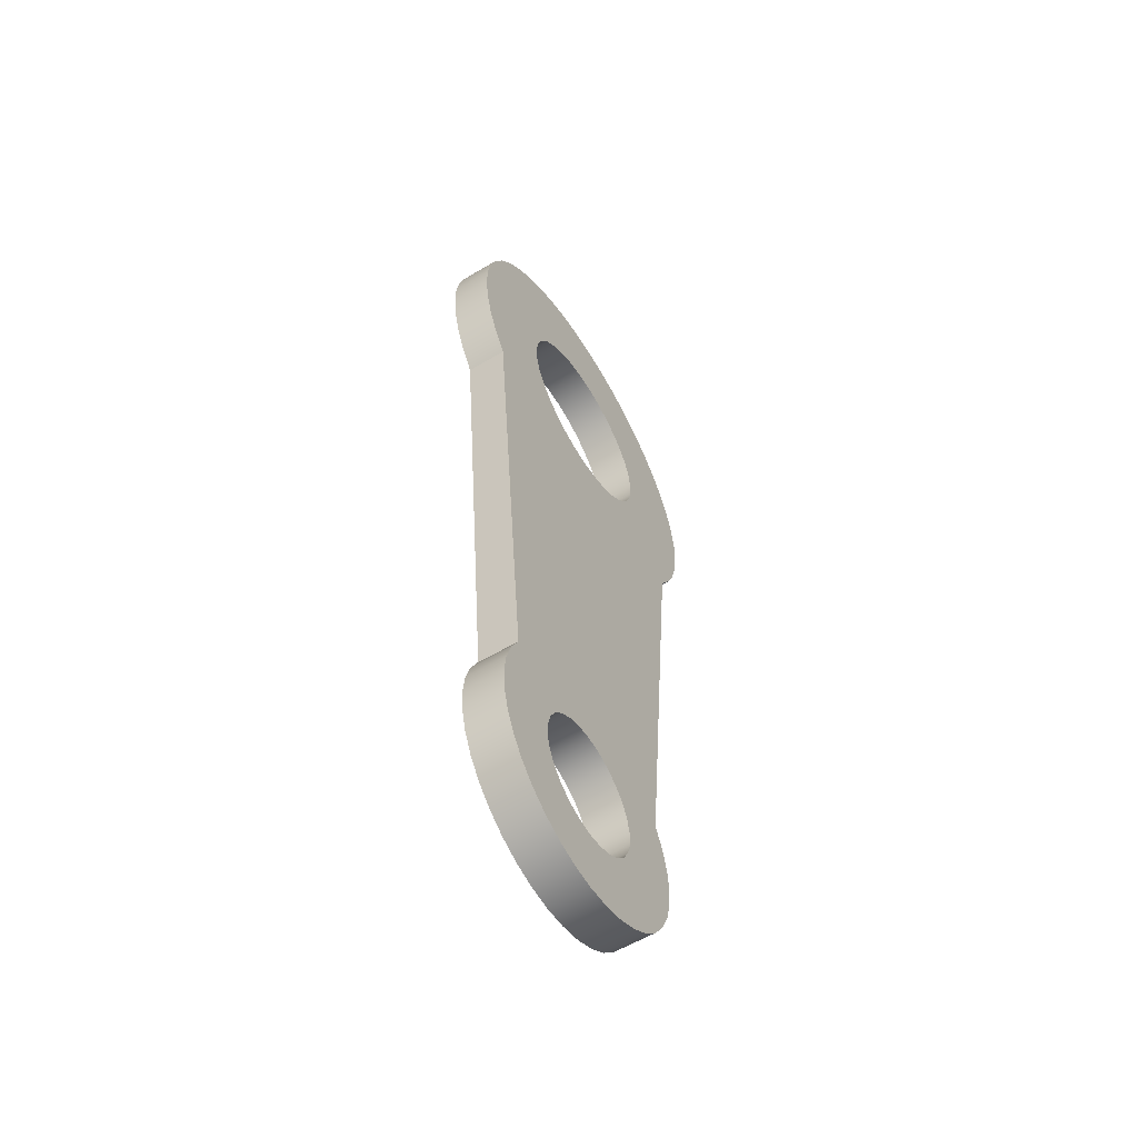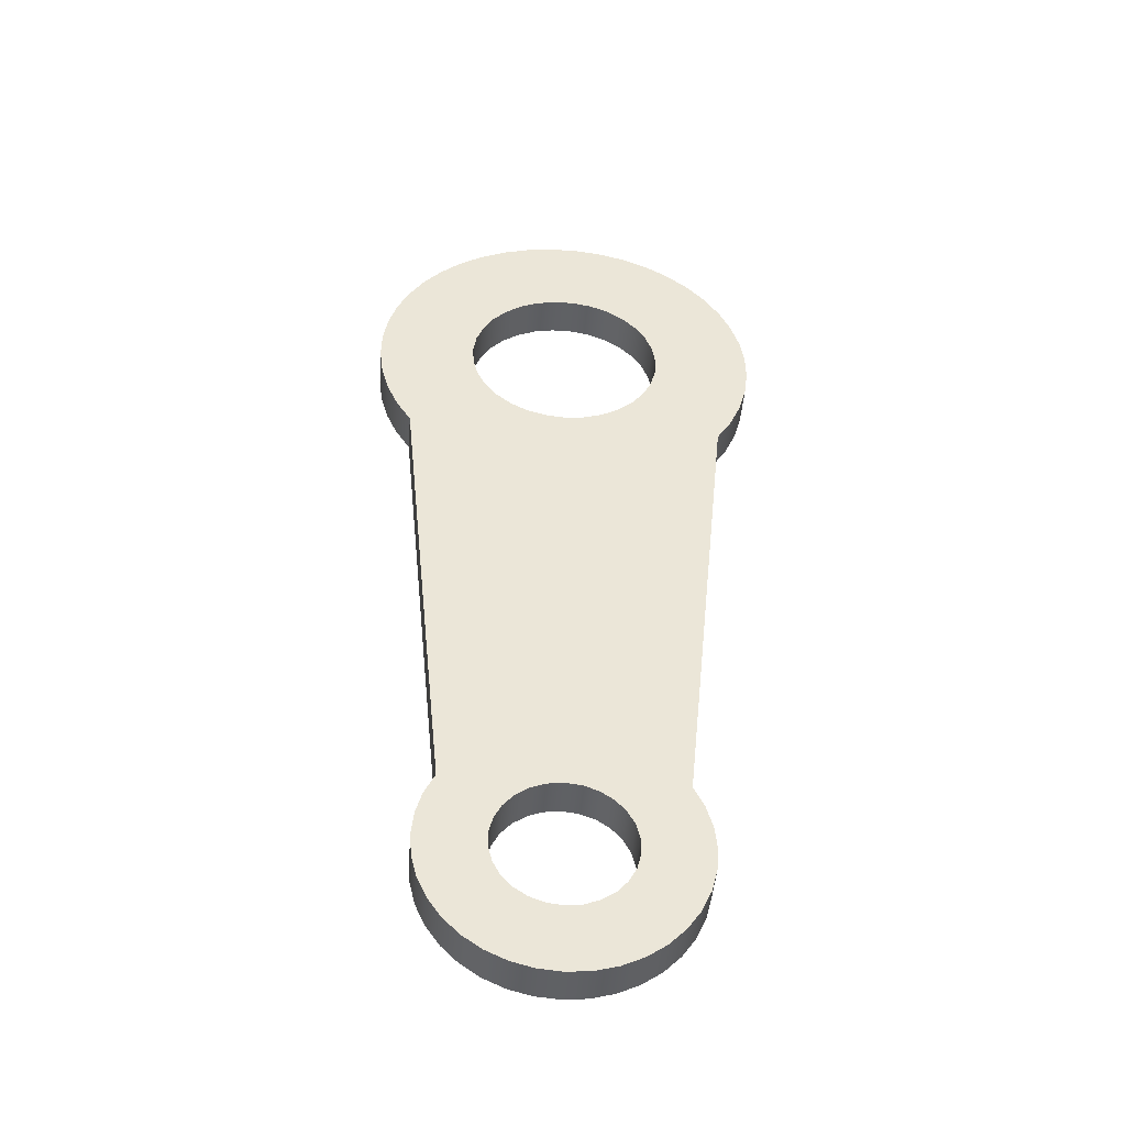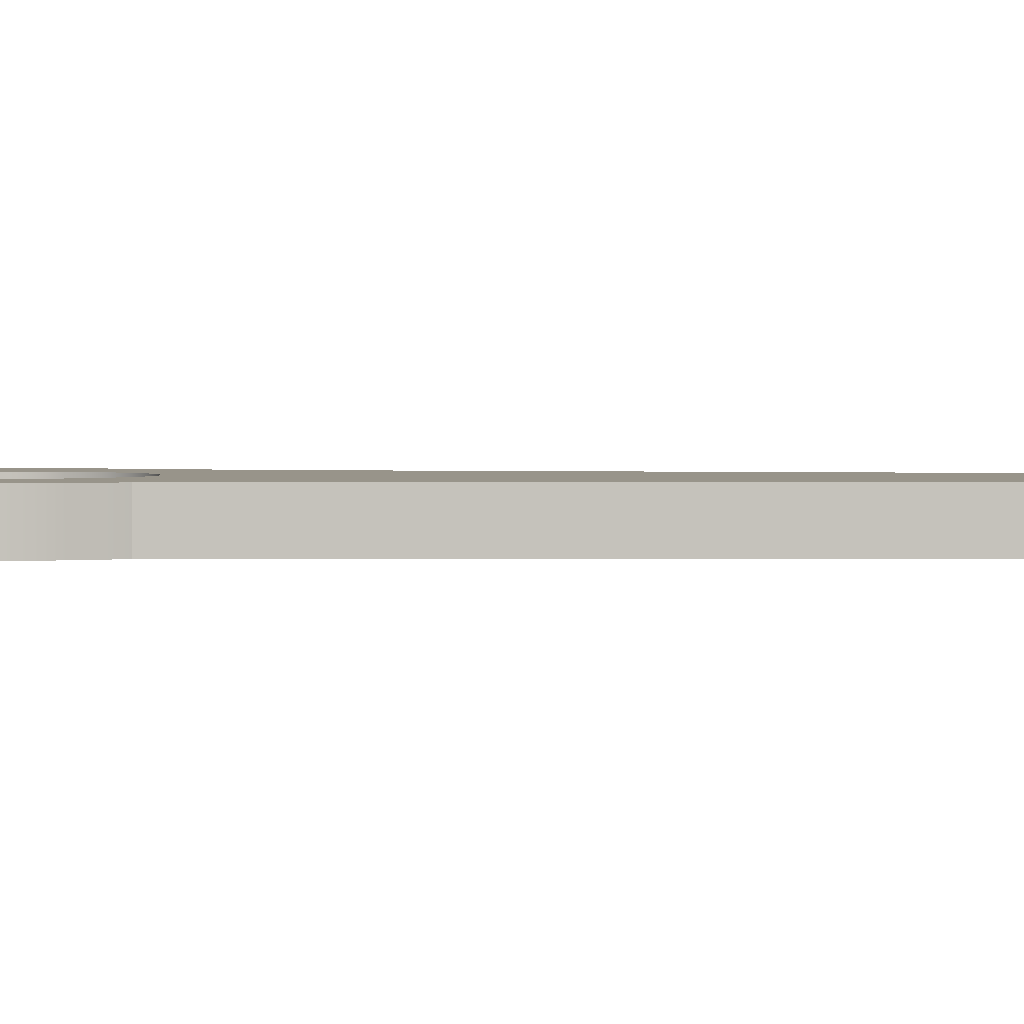
<metadata>
{"format":"obj","ext":"obj","renderer":"f3d","projection":"perspective","resolution":1024,"background":"white","views":[{"elev":-59.0,"azim":-58.6,"up":"+Z"},{"elev":-45.8,"azim":-4.5,"up":"+Z"},{"elev":1.8,"azim":95.3,"up":"+Y"}]}
</metadata>
<code>
v 3.062e-17 0.3 -2
v 0.1197 0.3 -2.015
v 0.2324 0.3 -2.057
v 0.3316 0.3 -2.126
v 0.4115 0.3 -2.216
v 0.4675 0.3 -2.323
v 0.4964 0.3 -2.44
v 0.4964 0.3 -2.56
v 0.4675 0.3 -2.677
v 0.4115 0.3 -2.784
v 0.3316 0.3 -2.874
v 0.2324 0.3 -2.943
v 0.1197 0.3 -2.985
v -9.185e-17 0.3 -3
v -0.1197 0.3 -2.985
v -0.2324 0.3 -2.943
v -0.3316 0.3 -2.874
v -0.4115 0.3 -2.784
v -0.4675 0.3 -2.677
v -0.4964 0.3 -2.56
v -0.4964 0.3 -2.44
v -0.4675 0.3 -2.323
v -0.4115 0.3 -2.216
v -0.3316 0.3 -2.126
v -0.2324 0.3 -2.057
v -0.1197 0.3 -2.015
v 3.062e-17 0 -2
v -0.1197 0 -2.015
v -0.2324 0 -2.057
v -0.3316 0 -2.126
v -0.4115 0 -2.216
v -0.4675 0 -2.323
v -0.4964 0 -2.44
v -0.4964 0 -2.56
v -0.4675 0 -2.677
v -0.4115 0 -2.784
v -0.3316 0 -2.874
v -0.2324 0 -2.943
v -0.1197 0 -2.985
v -9.185e-17 0 -3
v 0.1197 0 -2.985
v 0.2324 0 -2.943
v 0.3316 0 -2.874
v 0.4115 0 -2.784
v 0.4675 0 -2.677
v 0.4964 0 -2.56
v 0.4964 0 -2.44
v 0.4675 0 -2.323
v 0.4115 0 -2.216
v 0.3316 0 -2.126
v 0.2324 0 -2.057
v 0.1197 0 -2.015
v -0.4964 0.3 -2.44
v -0.4964 0 -2.44
v 4.592e-17 0.3 1.75
v -0.151 0.3 1.765
v -0.2958 0.3 1.811
v -0.4285 0.3 1.884
v -0.5436 0.3 1.983
v -0.6365 0.3 2.103
v -0.7033 0.3 2.24
v -0.7414 0.3 2.386
v -0.749 0.3 2.538
v -0.7261 0.3 2.688
v -0.6734 0.3 2.83
v -0.5931 0.3 2.959
v -0.4885 0.3 3.069
v -0.364 0.3 3.156
v -0.2245 0.3 3.216
v -0.07588 0.3 3.246
v 0.07588 0.3 3.246
v 0.2245 0.3 3.216
v 0.364 0.3 3.156
v 0.4885 0.3 3.069
v 0.5931 0.3 2.959
v 0.6734 0.3 2.83
v 0.7261 0.3 2.688
v 0.749 0.3 2.538
v 0.7414 0.3 2.386
v 0.7033 0.3 2.24
v 0.6365 0.3 2.103
v 0.5436 0.3 1.983
v 0.4285 0.3 1.884
v 0.2958 0.3 1.811
v 0.151 0.3 1.765
v 4.592e-17 0 1.75
v 0.151 0 1.765
v 0.2958 0 1.811
v 0.4285 0 1.884
v 0.5436 0 1.983
v 0.6365 0 2.103
v 0.7033 0 2.24
v 0.7414 0 2.386
v 0.749 0 2.538
v 0.7261 0 2.688
v 0.6734 0 2.83
v 0.5931 0 2.959
v 0.4885 0 3.069
v 0.364 0 3.156
v 0.2245 0 3.216
v 0.07588 0 3.246
v -0.07588 0 3.246
v -0.2245 0 3.216
v -0.364 0 3.156
v -0.4885 0 3.069
v -0.5931 0 2.959
v -0.6734 0 2.83
v -0.7261 0 2.688
v -0.749 0 2.538
v -0.7414 0 2.386
v -0.7033 0 2.24
v -0.6365 0 2.103
v -0.5436 0 1.983
v -0.4285 0 1.884
v -0.2958 0 1.811
v -0.151 0 1.765
v -0.749 0.3 2.538
v -0.749 0 2.538
v 1.219 0 1.625
v 0.856 0 -1.983
v 0.856 0.3 -1.983
v 1.219 0.3 1.625
v -1.219 0 1.625
v -1.33 0 1.806
v -1.414 0 2.001
v -1.471 0 2.205
v -1.498 0 2.415
v -1.495 0 2.627
v -1.462 0 2.837
v -1.4 0 3.04
v -1.309 0 3.232
v -1.193 0 3.409
v -1.053 0 3.568
v -0.8919 0 3.706
v -0.7129 0 3.82
v -0.5196 0 3.907
v -0.316 0 3.966
v -0.106 0 3.996
v 0.106 0 3.996
v 0.316 0 3.966
v 0.5196 0 3.907
v 0.7129 0 3.82
v 0.8919 0 3.706
v 1.053 0 3.568
v 1.193 0 3.409
v 1.309 0 3.232
v 1.4 0 3.04
v 1.462 0 2.837
v 1.495 0 2.627
v 1.498 0 2.415
v 1.471 0 2.205
v 1.414 0 2.001
v 1.33 0 1.806
v 1.219 0 1.625
v 1.219 0.3 1.625
v 1.33 0.3 1.806
v 1.414 0.3 2.001
v 1.471 0.3 2.205
v 1.498 0.3 2.415
v 1.495 0.3 2.627
v 1.462 0.3 2.837
v 1.4 0.3 3.04
v 1.309 0.3 3.232
v 1.193 0.3 3.409
v 1.053 0.3 3.568
v 0.8919 0.3 3.706
v 0.7129 0.3 3.82
v 0.5196 0.3 3.907
v 0.316 0.3 3.966
v 0.106 0.3 3.996
v -0.106 0.3 3.996
v -0.316 0.3 3.966
v -0.5196 0.3 3.907
v -0.7129 0.3 3.82
v -0.8919 0.3 3.706
v -1.053 0.3 3.568
v -1.193 0.3 3.409
v -1.309 0.3 3.232
v -1.4 0.3 3.04
v -1.462 0.3 2.837
v -1.495 0.3 2.627
v -1.498 0.3 2.415
v -1.471 0.3 2.205
v -1.414 0.3 2.001
v -1.33 0.3 1.806
v -1.219 0.3 1.625
v -0.856 0 -1.983
v -1.219 0 1.625
v -1.219 0.3 1.625
v -0.856 0.3 -1.983
v 0.856 0 -1.983
v 0.9334 0 -2.141
v 0.9818 0 -2.31
v 0.9999 0 -2.485
v 0.987 0 -2.661
v 0.9436 0 -2.831
v 0.8709 0 -2.991
v 0.7713 0 -3.136
v 0.6478 0 -3.262
v 0.5043 0 -3.364
v 0.3451 0 -3.439
v 0.1753 0 -3.485
v 6.123e-17 0 -3.5
v -0.1753 0 -3.485
v -0.3451 0 -3.439
v -0.5043 0 -3.364
v -0.6478 0 -3.262
v -0.7713 0 -3.136
v -0.8709 0 -2.991
v -0.9436 0 -2.831
v -0.987 0 -2.661
v -0.9999 0 -2.485
v -0.9818 0 -2.31
v -0.9334 0 -2.141
v -0.856 0 -1.983
v -0.856 0.3 -1.983
v -0.9334 0.3 -2.141
v -0.9818 0.3 -2.31
v -0.9999 0.3 -2.485
v -0.987 0.3 -2.661
v -0.9436 0.3 -2.831
v -0.8709 0.3 -2.991
v -0.7713 0.3 -3.136
v -0.6478 0.3 -3.262
v -0.5043 0.3 -3.364
v -0.3451 0.3 -3.439
v -0.1753 0.3 -3.485
v 6.123e-17 0.3 -3.5
v 0.1753 0.3 -3.485
v 0.3451 0.3 -3.439
v 0.5043 0.3 -3.364
v 0.6478 0.3 -3.262
v 0.7713 0.3 -3.136
v 0.8709 0.3 -2.991
v 0.9436 0.3 -2.831
v 0.987 0.3 -2.661
v 0.9999 0.3 -2.485
v 0.9818 0.3 -2.31
v 0.9334 0.3 -2.141
v 0.856 0.3 -1.983
v 4.592e-17 0.3 1.75
v 0.151 0.3 1.765
v 0.2958 0.3 1.811
v 0.4285 0.3 1.884
v 0.5436 0.3 1.983
v 0.6365 0.3 2.103
v 0.7033 0.3 2.24
v 0.7414 0.3 2.386
v 0.749 0.3 2.538
v 0.7261 0.3 2.688
v 0.6734 0.3 2.83
v 0.5931 0.3 2.959
v 0.4885 0.3 3.069
v 0.364 0.3 3.156
v 0.2245 0.3 3.216
v 0.07588 0.3 3.246
v -0.07588 0.3 3.246
v -0.2245 0.3 3.216
v -0.364 0.3 3.156
v -0.4885 0.3 3.069
v -0.5931 0.3 2.959
v -0.6734 0.3 2.83
v -0.7261 0.3 2.688
v -0.749 0.3 2.538
v -0.7414 0.3 2.386
v -0.7033 0.3 2.24
v -0.6365 0.3 2.103
v -0.5436 0.3 1.983
v -0.4285 0.3 1.884
v -0.2958 0.3 1.811
v -0.151 0.3 1.765
v 3.062e-17 0.3 -2
v -0.1197 0.3 -2.015
v -0.2324 0.3 -2.057
v -0.3316 0.3 -2.126
v -0.4115 0.3 -2.216
v -0.4675 0.3 -2.323
v -0.4964 0.3 -2.44
v -0.4964 0.3 -2.56
v -0.4675 0.3 -2.677
v -0.4115 0.3 -2.784
v -0.3316 0.3 -2.874
v -0.2324 0.3 -2.943
v -0.1197 0.3 -2.985
v -9.185e-17 0.3 -3
v 0.1197 0.3 -2.985
v 0.2324 0.3 -2.943
v 0.3316 0.3 -2.874
v 0.4115 0.3 -2.784
v 0.4675 0.3 -2.677
v 0.4964 0.3 -2.56
v 0.4964 0.3 -2.44
v 0.4675 0.3 -2.323
v 0.4115 0.3 -2.216
v 0.3316 0.3 -2.126
v 0.2324 0.3 -2.057
v 0.1197 0.3 -2.015
v 0.856 0.3 -1.983
v 0.9334 0.3 -2.141
v 0.9818 0.3 -2.31
v 0.9999 0.3 -2.485
v 0.987 0.3 -2.661
v 0.9436 0.3 -2.831
v 0.8709 0.3 -2.991
v 0.7713 0.3 -3.136
v 0.6478 0.3 -3.262
v 0.5043 0.3 -3.364
v 0.3451 0.3 -3.439
v 0.1753 0.3 -3.485
v 6.123e-17 0.3 -3.5
v -0.1753 0.3 -3.485
v -0.3451 0.3 -3.439
v -0.5043 0.3 -3.364
v -0.6478 0.3 -3.262
v -0.7713 0.3 -3.136
v -0.8709 0.3 -2.991
v -0.9436 0.3 -2.831
v -0.987 0.3 -2.661
v -0.9999 0.3 -2.485
v -0.9818 0.3 -2.31
v -0.9334 0.3 -2.141
v -0.856 0.3 -1.983
v -1.219 0.3 1.625
v -1.33 0.3 1.806
v -1.414 0.3 2.001
v -1.471 0.3 2.205
v -1.498 0.3 2.415
v -1.495 0.3 2.627
v -1.462 0.3 2.837
v -1.4 0.3 3.04
v -1.309 0.3 3.232
v -1.193 0.3 3.409
v -1.053 0.3 3.568
v -0.8919 0.3 3.706
v -0.7129 0.3 3.82
v -0.5196 0.3 3.907
v -0.316 0.3 3.966
v -0.106 0.3 3.996
v 0.106 0.3 3.996
v 0.316 0.3 3.966
v 0.5196 0.3 3.907
v 0.7129 0.3 3.82
v 0.8919 0.3 3.706
v 1.053 0.3 3.568
v 1.193 0.3 3.409
v 1.309 0.3 3.232
v 1.4 0.3 3.04
v 1.462 0.3 2.837
v 1.495 0.3 2.627
v 1.498 0.3 2.415
v 1.471 0.3 2.205
v 1.414 0.3 2.001
v 1.33 0.3 1.806
v 1.219 0.3 1.625
v 4.592e-17 0 1.75
v -0.151 0 1.765
v -0.2958 0 1.811
v -0.4285 0 1.884
v -0.5436 0 1.983
v -0.6365 0 2.103
v -0.7033 0 2.24
v -0.7414 0 2.386
v -0.749 0 2.538
v -0.7261 0 2.688
v -0.6734 0 2.83
v -0.5931 0 2.959
v -0.4885 0 3.069
v -0.364 0 3.156
v -0.2245 0 3.216
v -0.07588 0 3.246
v 0.07588 0 3.246
v 0.2245 0 3.216
v 0.364 0 3.156
v 0.4885 0 3.069
v 0.5931 0 2.959
v 0.6734 0 2.83
v 0.7261 0 2.688
v 0.749 0 2.538
v 0.7414 0 2.386
v 0.7033 0 2.24
v 0.6365 0 2.103
v 0.5436 0 1.983
v 0.4285 0 1.884
v 0.2958 0 1.811
v 0.151 0 1.765
v 3.062e-17 0 -2
v 0.1197 0 -2.015
v 0.2324 0 -2.057
v 0.3316 0 -2.126
v 0.4115 0 -2.216
v 0.4675 0 -2.323
v 0.4964 0 -2.44
v 0.4964 0 -2.56
v 0.4675 0 -2.677
v 0.4115 0 -2.784
v 0.3316 0 -2.874
v 0.2324 0 -2.943
v 0.1197 0 -2.985
v -9.185e-17 0 -3
v -0.1197 0 -2.985
v -0.2324 0 -2.943
v -0.3316 0 -2.874
v -0.4115 0 -2.784
v -0.4675 0 -2.677
v -0.4964 0 -2.56
v -0.4964 0 -2.44
v -0.4675 0 -2.323
v -0.4115 0 -2.216
v -0.3316 0 -2.126
v -0.2324 0 -2.057
v -0.1197 0 -2.015
v -0.856 0 -1.983
v -0.9334 0 -2.141
v -0.9818 0 -2.31
v -0.9999 0 -2.485
v -0.987 0 -2.661
v -0.9436 0 -2.831
v -0.8709 0 -2.991
v -0.7713 0 -3.136
v -0.6478 0 -3.262
v -0.5043 0 -3.364
v -0.3451 0 -3.439
v -0.1753 0 -3.485
v 6.123e-17 0 -3.5
v 0.1753 0 -3.485
v 0.3451 0 -3.439
v 0.5043 0 -3.364
v 0.6478 0 -3.262
v 0.7713 0 -3.136
v 0.8709 0 -2.991
v 0.9436 0 -2.831
v 0.987 0 -2.661
v 0.9999 0 -2.485
v 0.9818 0 -2.31
v 0.9334 0 -2.141
v 0.856 0 -1.983
v 1.219 0 1.625
v 1.33 0 1.806
v 1.414 0 2.001
v 1.471 0 2.205
v 1.498 0 2.415
v 1.495 0 2.627
v 1.462 0 2.837
v 1.4 0 3.04
v 1.309 0 3.232
v 1.193 0 3.409
v 1.053 0 3.568
v 0.8919 0 3.706
v 0.7129 0 3.82
v 0.5196 0 3.907
v 0.316 0 3.966
v 0.106 0 3.996
v -0.106 0 3.996
v -0.316 0 3.966
v -0.5196 0 3.907
v -0.7129 0 3.82
v -0.8919 0 3.706
v -1.053 0 3.568
v -1.193 0 3.409
v -1.309 0 3.232
v -1.4 0 3.04
v -1.462 0 2.837
v -1.495 0 2.627
v -1.498 0 2.415
v -1.471 0 2.205
v -1.414 0 2.001
v -1.33 0 1.806
v -1.219 0 1.625
g 5f2d086c-e2c5-11ea-bf63-54bf646e7e1f
f 2 27 1
f 1 27 28
f 1 28 26
f 26 28 29
f 26 29 25
f 25 29 30
f 25 30 24
f 24 30 31
f 24 31 23
f 23 31 32
f 23 32 22
f 22 32 54
f 22 54 21
f 53 33 34
f 53 34 20
f 20 34 35
f 20 35 19
f 19 35 36
f 19 36 18
f 18 36 37
f 18 37 17
f 17 37 38
f 17 38 16
f 16 38 39
f 16 39 15
f 15 39 40
f 15 40 14
f 14 40 41
f 14 41 13
f 13 41 42
f 13 42 12
f 12 42 43
f 12 43 11
f 11 43 44
f 11 44 10
f 10 44 45
f 10 45 9
f 9 45 46
f 9 46 8
f 8 46 7
f 7 46 47
f 7 47 48
f 27 2 52
f 52 2 3
f 52 3 51
f 51 3 4
f 51 4 50
f 50 4 5
f 50 5 49
f 49 5 6
f 49 6 48
f 48 6 7
g 5f2d561a-e2c5-11ea-ad9e-54bf646e7e1f
f 56 86 55
f 55 86 87
f 55 87 85
f 85 87 88
f 85 88 84
f 84 88 89
f 84 89 83
f 83 89 90
f 83 90 82
f 82 90 91
f 82 91 81
f 81 91 92
f 81 92 80
f 80 92 93
f 80 93 79
f 79 93 94
f 79 94 78
f 78 94 95
f 78 95 77
f 77 95 96
f 77 96 76
f 76 96 97
f 76 97 75
f 75 97 98
f 75 98 74
f 74 98 99
f 74 99 73
f 73 99 100
f 73 100 72
f 72 100 101
f 72 101 71
f 71 101 102
f 71 102 70
f 70 102 103
f 70 103 69
f 69 103 104
f 69 104 68
f 68 104 105
f 68 105 67
f 67 105 106
f 67 106 66
f 66 106 107
f 66 107 65
f 65 107 108
f 65 108 64
f 64 108 118
f 64 118 63
f 117 109 110
f 117 110 62
f 62 110 111
f 62 111 61
f 61 111 112
f 61 112 60
f 60 112 113
f 60 113 59
f 59 113 114
f 59 114 58
f 58 114 115
f 58 115 57
f 57 115 116
f 57 116 56
f 56 116 86
g 5f2dcb6e-e2c5-11ea-9dc3-54bf646e7e1f
f 119 120 122
f 122 120 121
g 5f2e1986-e2c5-11ea-89dd-54bf646e7e1f
f 186 123 185
f 185 123 124
f 185 124 184
f 184 124 125
f 184 125 183
f 183 125 126
f 183 126 182
f 182 126 127
f 182 127 181
f 181 127 128
f 181 128 180
f 180 128 129
f 180 129 179
f 179 129 130
f 179 130 178
f 178 130 131
f 178 131 177
f 177 131 132
f 177 132 176
f 176 132 133
f 176 133 175
f 175 133 134
f 175 134 174
f 174 134 135
f 174 135 173
f 173 135 136
f 173 136 172
f 172 136 137
f 172 137 171
f 171 137 138
f 171 138 170
f 170 138 139
f 170 139 169
f 169 139 140
f 169 140 168
f 168 140 141
f 168 141 167
f 167 141 142
f 167 142 166
f 166 142 143
f 166 143 165
f 165 143 144
f 165 144 164
f 164 144 145
f 164 145 163
f 163 145 146
f 163 146 162
f 162 146 147
f 162 147 161
f 161 147 148
f 161 148 160
f 160 148 149
f 160 149 159
f 159 149 150
f 159 150 158
f 158 150 151
f 158 151 157
f 157 151 152
f 157 152 156
f 156 152 153
f 156 153 155
f 155 153 154
g 5f2e8e9e-e2c5-11ea-a152-54bf646e7e1f
f 187 188 190
f 190 188 189
g 5f2edcb4-e2c5-11ea-bf2d-54bf646e7e1f
f 240 191 239
f 239 191 192
f 239 192 238
f 238 192 193
f 238 193 237
f 237 193 194
f 237 194 236
f 236 194 195
f 236 195 235
f 235 195 196
f 235 196 234
f 234 196 197
f 234 197 233
f 233 197 198
f 233 198 232
f 232 198 199
f 232 199 231
f 231 199 200
f 231 200 230
f 230 200 201
f 230 201 229
f 229 201 202
f 229 202 228
f 228 202 203
f 228 203 227
f 227 203 204
f 227 204 226
f 226 204 205
f 226 205 225
f 225 205 206
f 225 206 224
f 224 206 207
f 224 207 223
f 223 207 208
f 223 208 222
f 222 208 209
f 222 209 221
f 221 209 210
f 221 210 220
f 220 210 211
f 220 211 219
f 219 211 212
f 219 212 218
f 218 212 213
f 218 213 217
f 217 213 214
f 217 214 216
f 216 214 215
g 5f2f51ee-e2c5-11ea-9789-54bf646e7e1f
f 242 297 241
f 241 297 272
f 241 272 273
f 297 242 296
f 296 242 243
f 296 243 295
f 295 243 298
f 295 298 294
f 294 298 293
f 293 298 292
f 292 298 304
f 292 304 291
f 291 304 305
f 291 305 306
f 243 244 298
f 298 244 354
f 354 244 245
f 354 245 246
f 246 247 354
f 354 247 248
f 354 248 249
f 250 344 249
f 249 344 345
f 249 345 346
f 344 250 343
f 343 250 251
f 343 251 342
f 342 251 252
f 342 252 253
f 342 253 341
f 341 253 254
f 341 254 340
f 340 254 255
f 340 255 339
f 339 255 256
f 339 256 257
f 339 257 338
f 338 257 258
f 338 258 337
f 337 258 259
f 337 259 336
f 336 259 260
f 336 260 335
f 335 260 261
f 335 261 262
f 335 262 334
f 334 262 263
f 334 263 333
f 333 263 264
f 333 264 332
f 332 264 331
f 331 264 324
f 331 324 330
f 330 324 325
f 330 325 329
f 329 325 326
f 329 326 328
f 328 326 327
f 324 264 323
f 323 264 265
f 323 265 266
f 266 267 323
f 323 267 268
f 323 268 269
f 323 269 322
f 322 269 270
f 322 270 275
f 275 270 274
f 274 270 271
f 274 271 273
f 273 271 241
f 275 276 322
f 322 276 277
f 322 277 278
f 322 278 316
f 316 278 279
f 316 279 315
f 315 279 314
f 314 279 280
f 314 280 313
f 313 280 281
f 313 281 282
f 313 282 312
f 312 282 283
f 312 283 311
f 311 283 284
f 311 284 310
f 310 284 285
f 310 285 286
f 310 286 309
f 309 286 287
f 309 287 308
f 308 287 288
f 308 288 307
f 307 288 289
f 307 289 290
f 307 290 306
f 306 290 291
f 298 299 304
f 304 299 303
f 303 299 300
f 303 300 302
f 302 300 301
f 322 316 321
f 321 316 317
f 321 317 320
f 320 317 318
f 320 318 319
f 249 346 353
f 353 346 347
f 353 347 352
f 352 347 348
f 352 348 351
f 351 348 349
f 351 349 350
f 353 354 249
g 5f2fc734-e2c5-11ea-99b2-54bf646e7e1f
f 356 411 355
f 355 411 386
f 355 386 387
f 411 356 410
f 410 356 357
f 410 357 409
f 409 357 412
f 409 412 408
f 408 412 407
f 407 412 406
f 406 412 418
f 406 418 405
f 405 418 419
f 405 419 420
f 357 358 412
f 412 358 468
f 468 358 359
f 468 359 360
f 360 361 468
f 468 361 362
f 468 362 363
f 364 458 363
f 363 458 459
f 363 459 460
f 458 364 457
f 457 364 365
f 457 365 456
f 456 365 366
f 456 366 367
f 456 367 455
f 455 367 368
f 455 368 454
f 454 368 369
f 454 369 453
f 453 369 370
f 453 370 371
f 453 371 452
f 452 371 372
f 452 372 451
f 451 372 373
f 451 373 450
f 450 373 374
f 450 374 449
f 449 374 375
f 449 375 376
f 449 376 448
f 448 376 377
f 448 377 447
f 447 377 378
f 447 378 446
f 446 378 445
f 445 378 438
f 445 438 444
f 444 438 439
f 444 439 443
f 443 439 440
f 443 440 442
f 442 440 441
f 438 378 437
f 437 378 379
f 437 379 380
f 380 381 437
f 437 381 382
f 437 382 383
f 437 383 436
f 436 383 384
f 436 384 389
f 389 384 388
f 388 384 385
f 388 385 387
f 387 385 355
f 389 390 436
f 436 390 391
f 436 391 392
f 436 392 430
f 430 392 393
f 430 393 429
f 429 393 428
f 428 393 394
f 428 394 427
f 427 394 395
f 427 395 396
f 427 396 426
f 426 396 397
f 426 397 425
f 425 397 398
f 425 398 424
f 424 398 399
f 424 399 400
f 424 400 423
f 423 400 401
f 423 401 422
f 422 401 402
f 422 402 421
f 421 402 403
f 421 403 404
f 421 404 420
f 420 404 405
f 412 413 418
f 418 413 417
f 417 413 414
f 417 414 416
f 416 414 415
f 436 430 435
f 435 430 431
f 435 431 434
f 434 431 432
f 434 432 433
f 363 460 467
f 467 460 461
f 467 461 466
f 466 461 462
f 466 462 465
f 465 462 463
f 465 463 464
f 467 468 363

</code>
